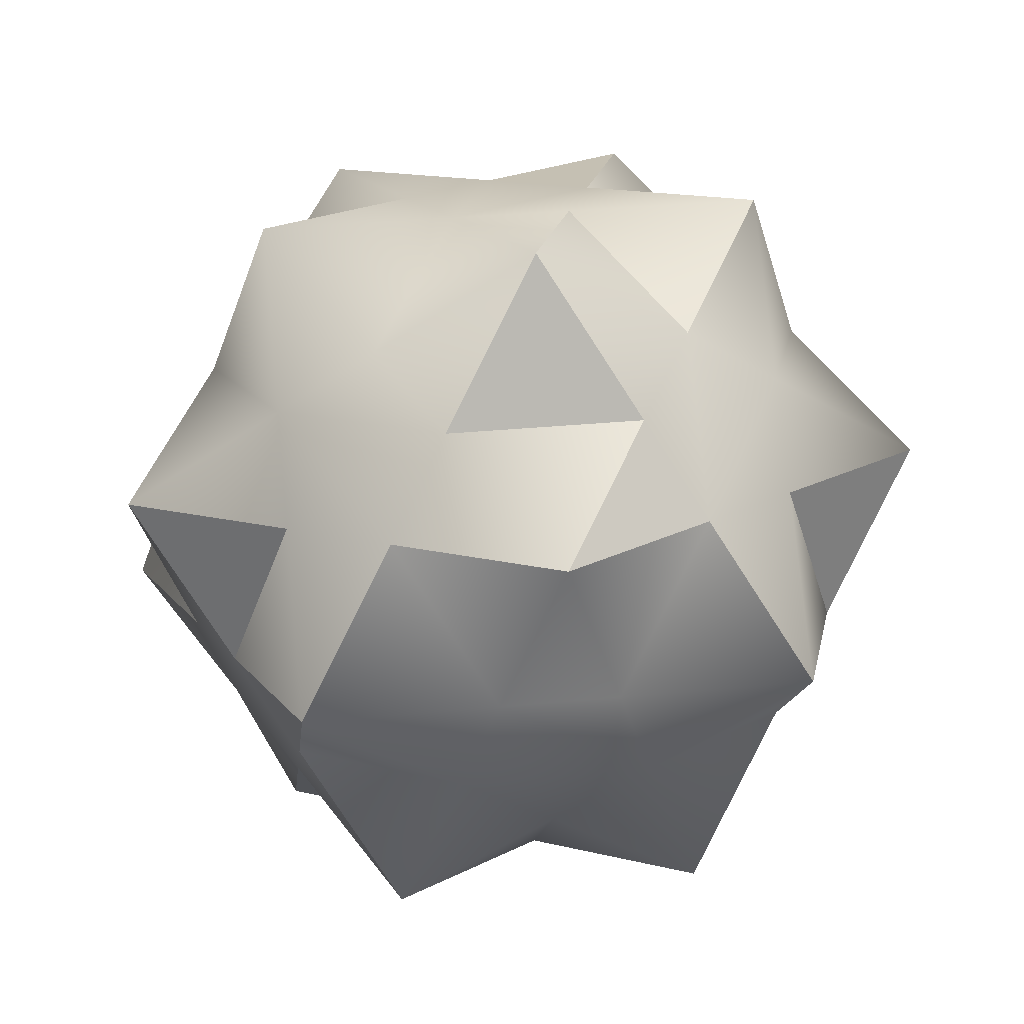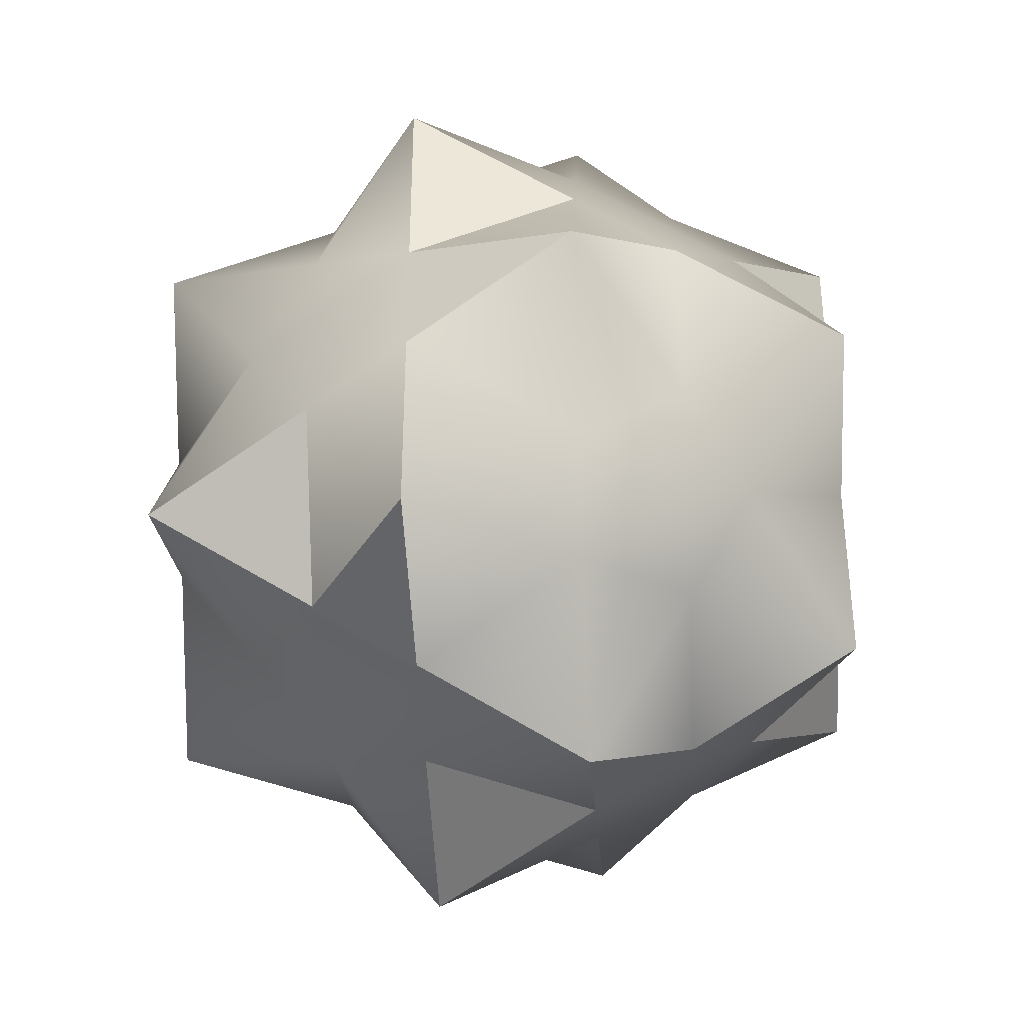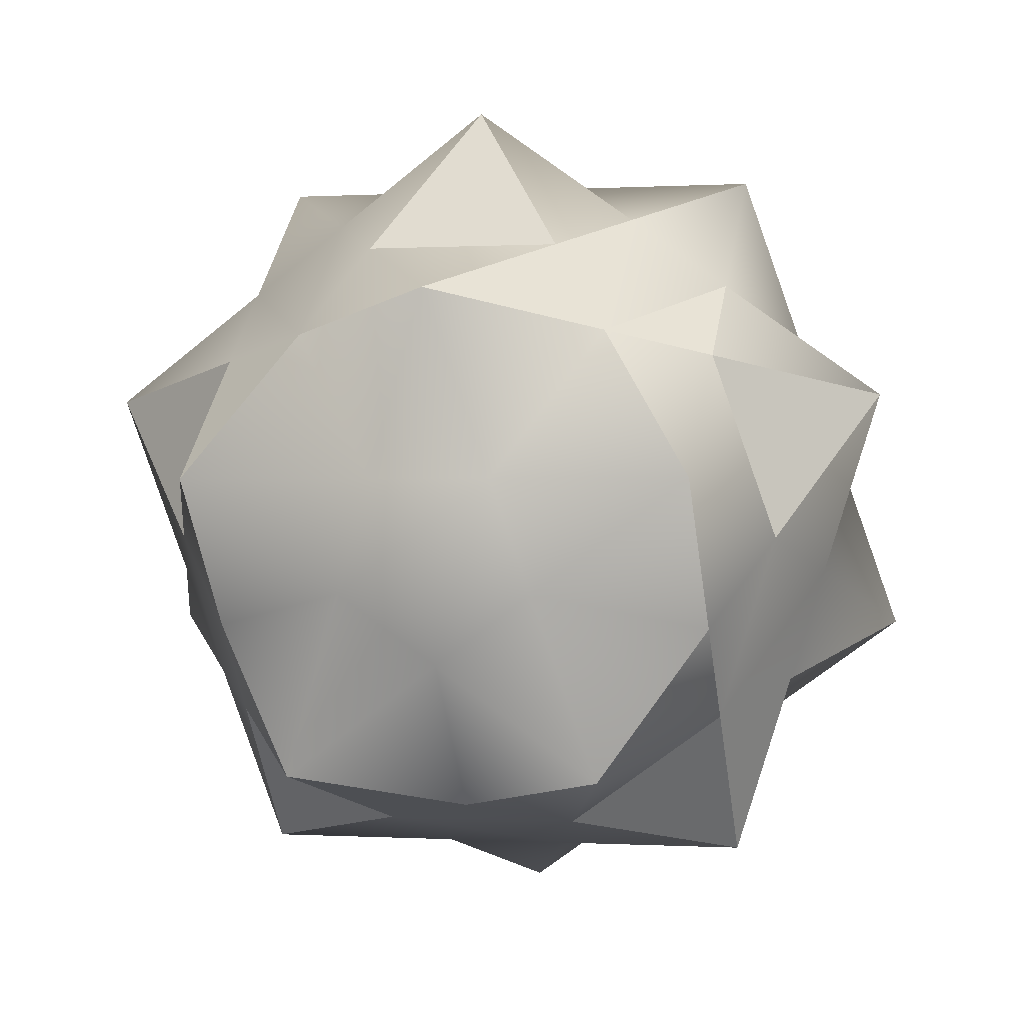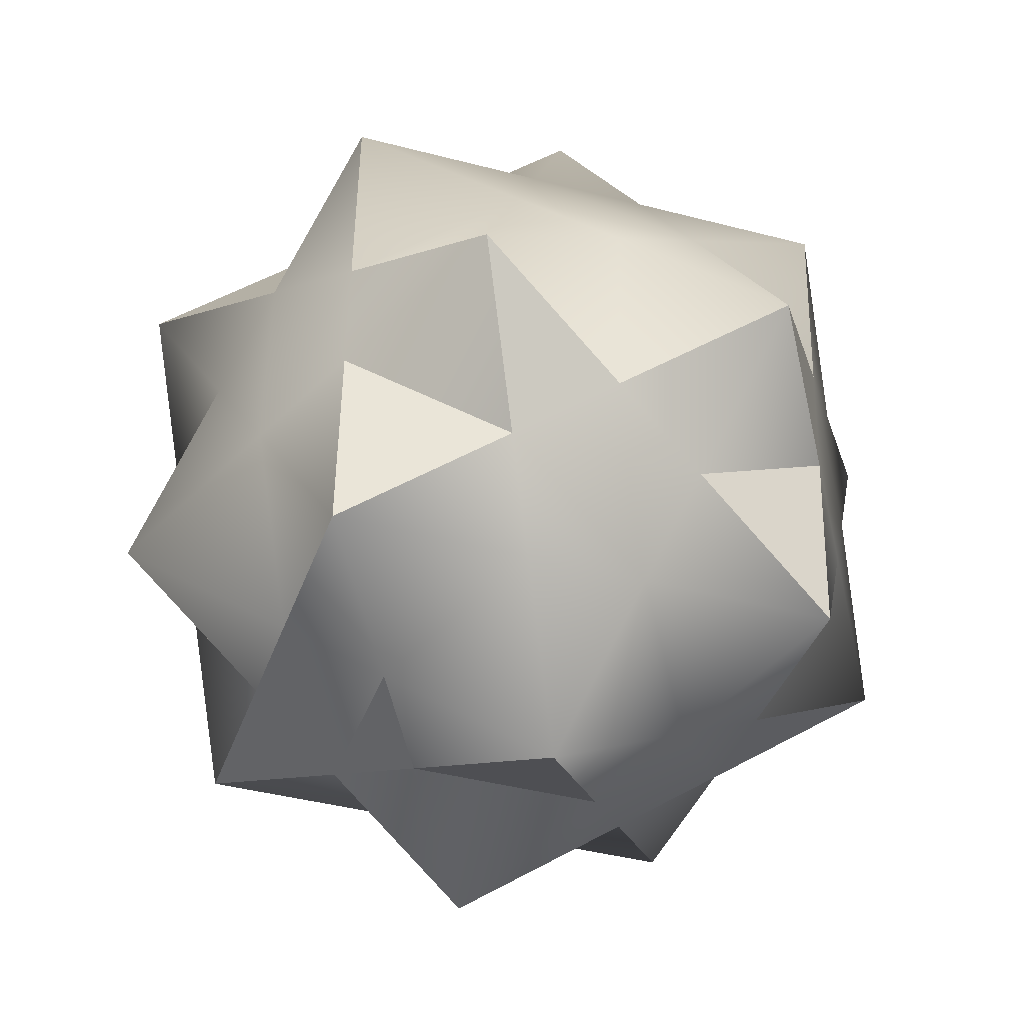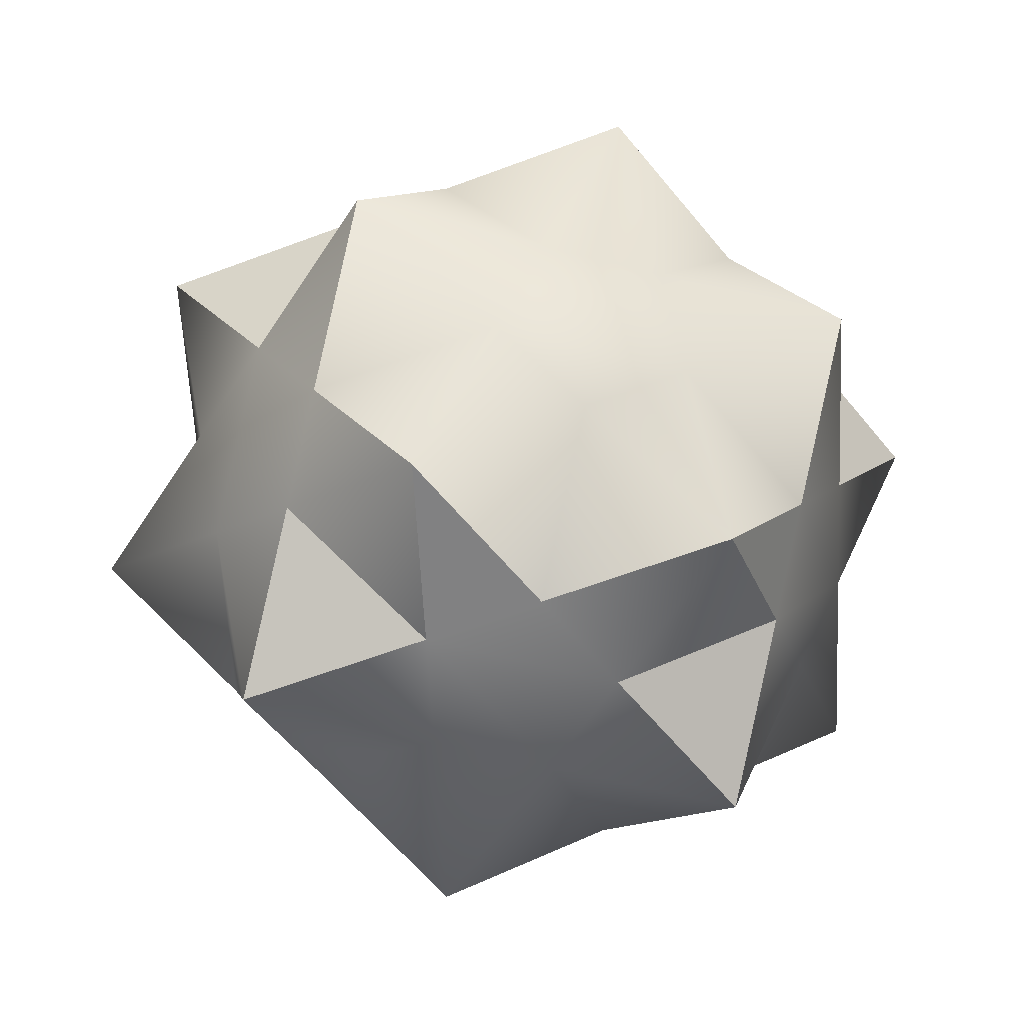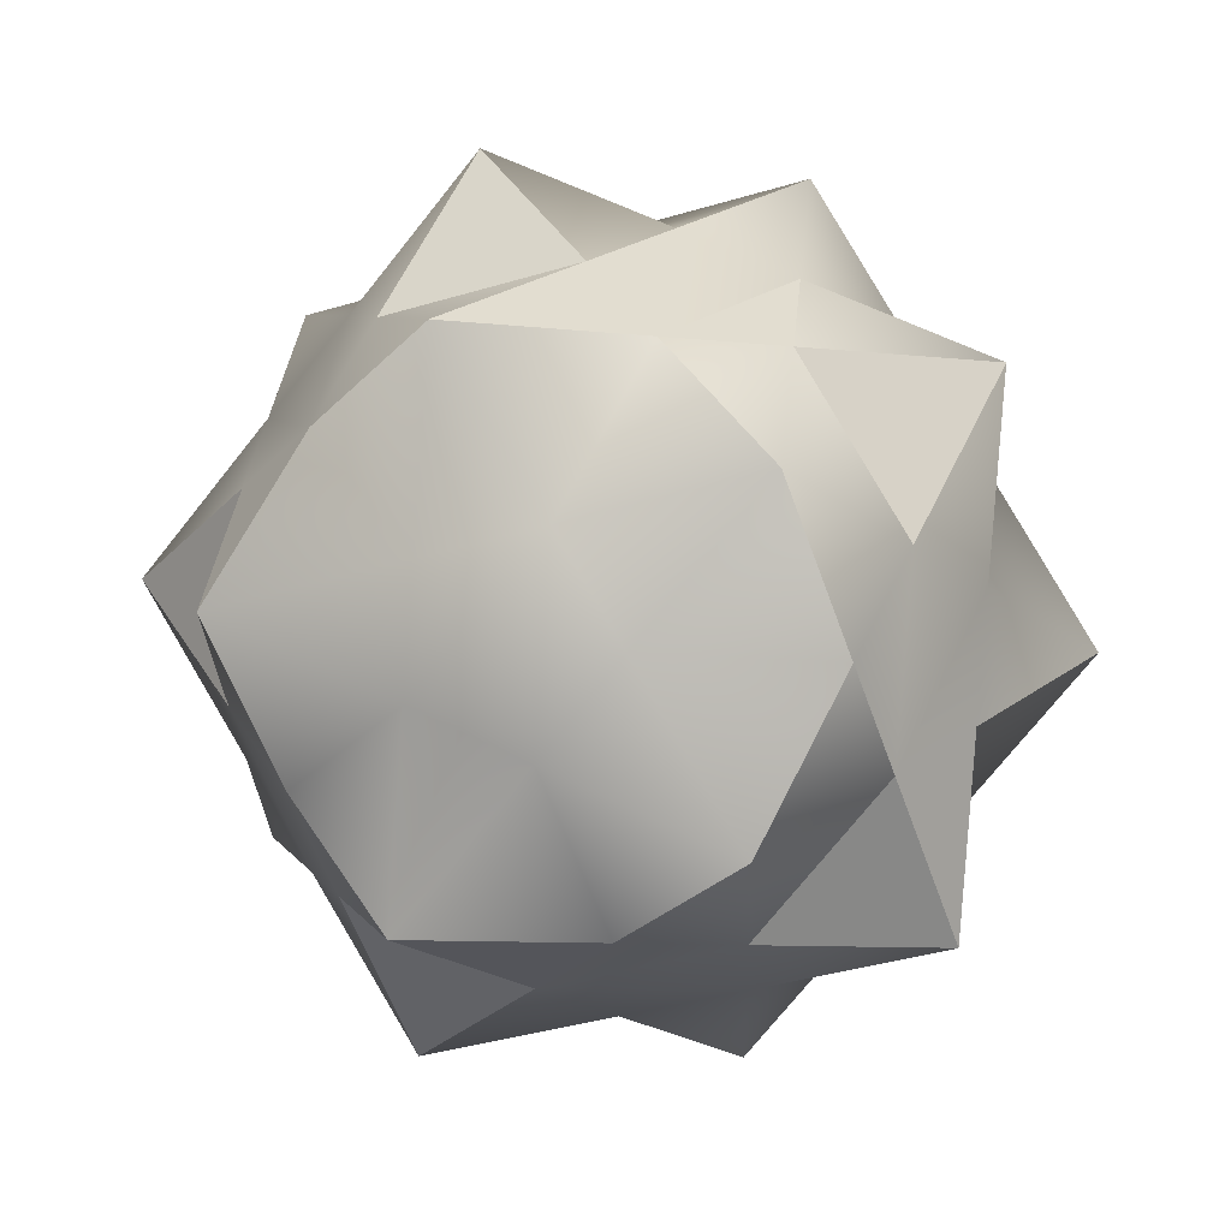
<metadata>
{"format":"obj","ext":"obj","renderer":"f3d","projection":"perspective","resolution":1024,"background":"white","views":[{"elev":-30.0,"azim":94.4,"up":"+Z"},{"elev":-12.4,"azim":-38.5,"up":"+Y"},{"elev":-71.0,"azim":172.1,"up":"+Z"},{"elev":13.7,"azim":-128.4,"up":"+Z"},{"elev":47.0,"azim":-113.6,"up":"+Z"},{"elev":-78.6,"azim":-176.2,"up":"+Z"}]}
</metadata>
<code>
g SmallDiTrigonalIcosiDodecahedron
v 1.323 0.3066 -1.024
v 0.9536 0.8246 -0.6263
v 0.5039 1.199 -1.095
v 0.7254 1.145 -0.3807
v 0.3561 1.663 0.01657
v 0.8623 1.111 0.06084
v 1.084 1.056 0.7753
v 1.175 0.77 0.08819
v 1.681 0.2183 0.1325
v 1.232 0.593 -0.3365
v 1.334 -0.1447 -0.4246
v 1.186 0.3187 0.6871
v 0.3675 1.211 0.6155
v 0.009175 1.3 -0.5405
v 0.6066 0.4616 -1.183
v 1.341 -0.4236 -0.05448
v 1.353 -0.8749 0.5445
v 1.131 -0.8203 -0.17
v 0.7913 -1.462 -0.357
v 0.9943 -0.7866 -0.6116
v 0.7728 -0.732 -1.326
v 1.12 -0.369 -0.769
v 0.6701 0.005657 -1.238
v 0.3416 -1.087 -0.8259
v 0.7 -1.176 0.3302
v 1.25 -0.1372 0.6326
v 0.8807 0.3808 1.03
v 0.386 0.4812 1.585
v 0.7552 -0.03675 1.187
v 0.5522 -0.7124 1.442
v 0.9834 -0.3569 0.9418
v 0.6435 -0.9988 0.7548
v 0.04608 -0.1607 1.398
v 0.3746 0.9325 0.9857
v -0.0751 1.307 0.5168
v -0.7913 1.462 0.357
v -0.3416 1.087 0.8259
v -0.7728 0.732 1.326
v -0.0637 0.8559 1.116
v -0.2667 0.1803 1.37
v -0.9943 0.7866 0.6116
v -0.2966 1.362 -0.1977
v -0.2053 1.075 -0.8848
v -0.5522 0.7124 -1.442
v -0.6435 0.9988 -0.7548
v -1.353 0.8749 -0.5445
v -0.7 1.176 -0.3302
v -1.131 0.8203 0.17
v -0.9834 0.3569 -0.9418
v 0.164 0.5574 -1.282
v 0.2667 -0.1803 -1.37
v -0.386 -0.4812 -1.585
v -0.04608 0.1607 -1.398
v -0.7552 0.03675 -1.187
v 0.0637 -0.8559 -1.116
v -0.3561 -1.663 -0.01657
v -0.7254 -1.145 0.3807
v -0.5039 -1.199 1.095
v -0.9536 -0.8246 0.6263
v -1.323 -0.3066 1.024
v -1.232 -0.593 0.3365
v -1.681 -0.2183 -0.1325
v -1.175 -0.77 -0.08819
v -1.084 -1.056 -0.7753
v -0.8623 -1.111 -0.06084
v -0.3675 -1.211 -0.6155
v -1.186 -0.3187 -0.6871
v -1.334 0.1447 0.4246
v -0.6066 -0.4616 1.183
v -0.009175 -1.3 0.5405
v -0.3746 -0.9325 -0.9857
v 0.0751 -1.307 -0.5168
v 0.2966 -1.362 0.1977
v -0.8807 -0.3808 -1.03
v -1.25 0.1372 -0.6326
v -1.341 0.4236 0.05448
v -1.12 0.369 0.769
v -0.6701 -0.005657 1.238
v -0.164 -0.5574 1.282
v 0.2053 -1.075 0.8848
v 1.334 -0.1447 -0.4246
v 1.681 0.2183 0.1325
v 1.232 0.593 -0.3365
v 1.323 0.3066 -1.024
v 1.186 0.3187 0.6871
v 1.084 1.056 0.7753
v 1.175 0.77 0.08819
v 1.681 0.2183 0.1325
v 1.353 -0.8749 0.5445
v 0.3561 1.663 0.01657
v 0.3746 0.9325 0.9857
v 1.084 1.056 0.7753
v 0.8807 0.3808 1.03
v 0.386 0.4812 1.585
v 0.009175 1.3 -0.5405
v 0.5039 1.199 -1.095
v 0.7254 1.145 -0.3807
v -0.7913 1.462 0.357
v 0.7728 -0.732 -1.326
v -0.3561 -1.663 -0.01657
v 0.3416 -1.087 -0.8259
v 0.7913 -1.462 -0.357
v 0.9943 -0.7866 -0.6116
v -0.386 -0.4812 -1.585
v -1.681 -0.2183 -0.1325
v -0.8807 -0.3808 -1.03
v -1.084 -1.056 -0.7753
v -0.3746 -0.9325 -0.9857
v -0.9834 0.3569 -0.9418
v -0.5522 0.7124 -1.442
v -0.6435 0.9988 -0.7548
v -1.353 0.8749 -0.5445
v -1.334 0.1447 0.4246
v -1.323 -0.3066 1.024
v -1.232 -0.593 0.3365
v -1.681 -0.2183 -0.1325
v -0.9943 0.7866 0.6116
v -0.7913 1.462 0.357
v -0.3416 1.087 0.8259
v -0.7728 0.732 1.326
v -0.5039 -1.199 1.095
v -0.009175 -1.3 0.5405
v -0.3561 -1.663 -0.01657
v -0.7254 -1.145 0.3807
v 0.6435 -0.9988 0.7548
v 0.5522 -0.7124 1.442
v 0.9834 -0.3569 0.9418
v 0.2966 -1.362 0.1977
v 0.7913 -1.462 -0.357
v 0.0751 -1.307 -0.5168
v -0.7552 0.03675 -1.187
v -0.7552 0.03675 -1.187
v -1.084 -1.056 -0.7753
v -0.8807 -0.3808 -1.03
v -1.186 -0.3187 -0.6871
v -0.0637 0.8559 1.116
v 0.9536 0.8246 -0.6263
v 1.323 0.3066 -1.024
v 1.232 0.593 -0.3365
v 0.8807 0.3808 1.03
v 0.7552 -0.03675 1.187
v 0.386 0.4812 1.585
v 0.2053 -1.075 0.8848
v -0.009175 -1.3 0.5405
v -0.9536 -0.8246 0.6263
v -1.232 -0.593 0.3365
v -1.323 -0.3066 1.024
v 0.0637 -0.8559 -1.116
v 0.7728 -0.732 -1.326
v 0.3416 -1.087 -0.8259
v 1.12 -0.369 -0.769
v -0.7728 0.732 1.326
v -1.12 0.369 0.769
v -0.9943 0.7866 0.6116
v 0.5039 1.199 -1.095
v 0.009175 1.3 -0.5405
v -0.2053 1.075 -0.8848
v -0.2966 1.362 -0.1977
v -0.2053 1.075 -0.8848
v -0.7 1.176 -0.3302
v -0.6435 0.9988 -0.7548
v -0.5039 -1.199 1.095
f 4 14 5
f 81 83 82
f 31 32 89
f 91 93 92
f 45 49 46
f 61 68 62
f 101 103 102
f 106 108 107
f 117 119 118
f 122 124 123
f 159 161 160
f 1 10 11
f 1 11 151
f 151 11 18
f 151 18 20
f 20 18 19
f 138 137 139
f 139 137 8
f 139 8 9
f 9 8 12
f 20 24 21
f 20 21 151
f 162 144 143
f 143 144 125
f 143 125 126
f 126 125 127
f 126 127 141
f 141 127 26
f 141 26 140
f 140 26 85
f 140 85 86
f 86 85 87
f 28 27 34
f 28 34 136
f 136 34 35
f 136 35 37
f 37 35 36
f 37 41 38
f 37 38 136
f 96 95 97
f 96 97 137
f 137 97 6
f 137 6 8
f 8 6 7
f 105 67 63
f 105 63 146
f 146 63 65
f 146 65 145
f 145 65 57
f 145 57 58
f 58 57 70
f 100 72 73
f 100 73 144
f 144 73 25
f 144 25 125
f 125 25 17
f 152 154 153
f 153 154 113
f 153 113 114
f 114 113 115
f 129 128 130
f 129 130 150
f 150 130 66
f 150 66 71
f 71 66 64
f 74 132 104
f 74 104 71
f 71 104 148
f 71 148 150
f 150 148 149
f 113 154 76
f 113 76 116
f 116 76 75
f 116 75 135
f 135 75 134
f 135 134 133
f 140 142 141
f 145 147 146
f 156 155 157
f 156 157 158
f 158 157 47
f 158 47 98
f 98 47 48
f 98 48 154
f 154 48 76
f 34 7 13
f 34 13 35
f 35 13 90
f 35 90 42
f 42 90 95
f 47 111 112
f 47 112 48
f 48 112 76
f 131 134 109
f 131 109 110
f 110 109 111
f 110 111 157
f 99 55 51
f 99 51 23
f 23 51 50
f 23 50 15
f 15 50 3
f 15 3 2
f 22 99 23
f 22 23 84
f 84 23 15
f 84 15 2
f 30 29 33
f 30 33 79
f 79 33 69
f 79 69 121
f 121 69 59
f 77 60 78
f 77 78 120
f 120 78 40
f 120 40 39
f 39 40 94
f 35 42 36
f 44 43 50
f 44 50 53
f 53 50 51
f 53 51 52
f 52 51 55
f 50 43 3
f 54 44 53
f 54 53 52
f 63 67 64
f 63 64 65
f 65 64 66
f 65 66 56
f 56 66 130
f 60 59 69
f 60 69 78
f 78 69 40
f 40 69 33
f 40 33 94
f 94 33 29
f 80 30 79
f 80 79 121
f 109 134 75
f 109 75 112
f 112 75 76
f 13 7 6
f 13 6 90
f 90 6 97
f 88 85 26
f 88 26 16
f 16 26 17
f 16 17 18
f 18 17 25
f 18 25 19
f 19 25 73
f 17 26 127
f 56 57 65
f 16 18 11
f 16 11 88

</code>
